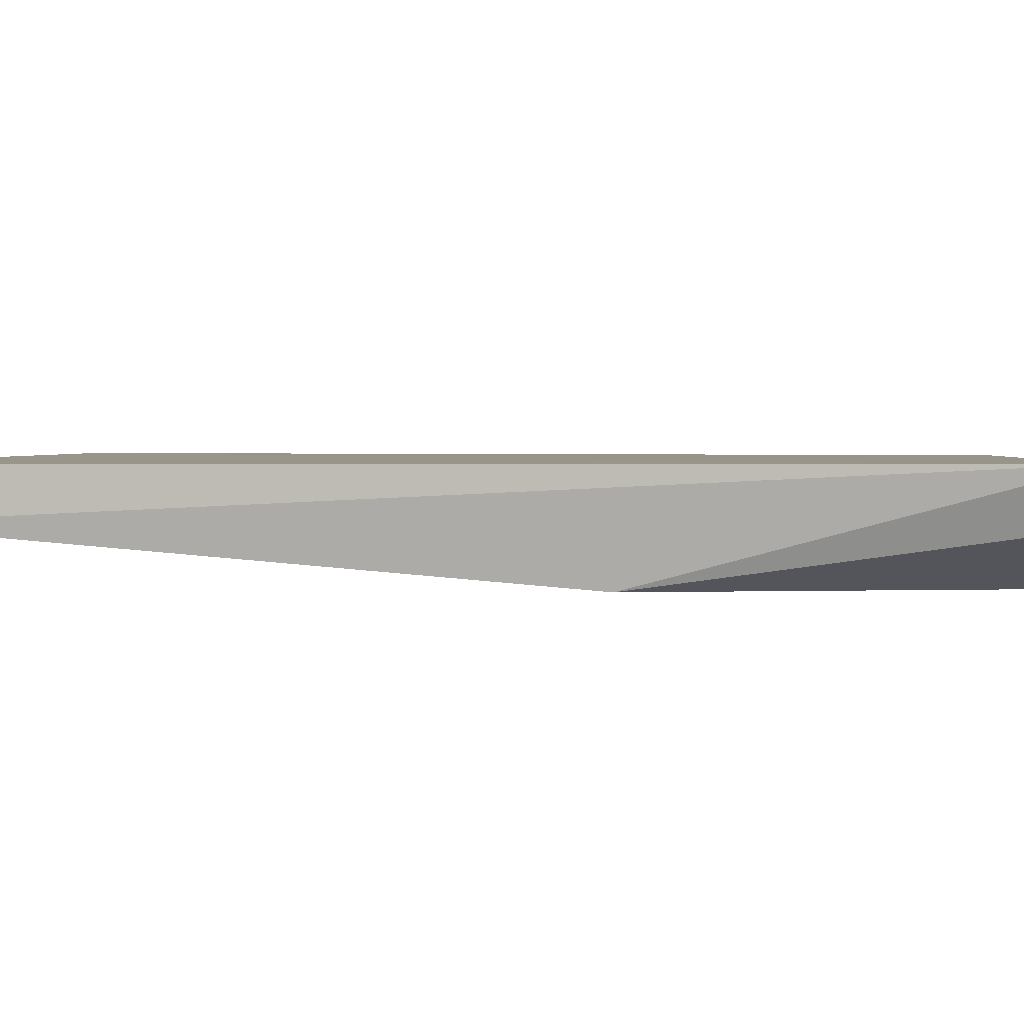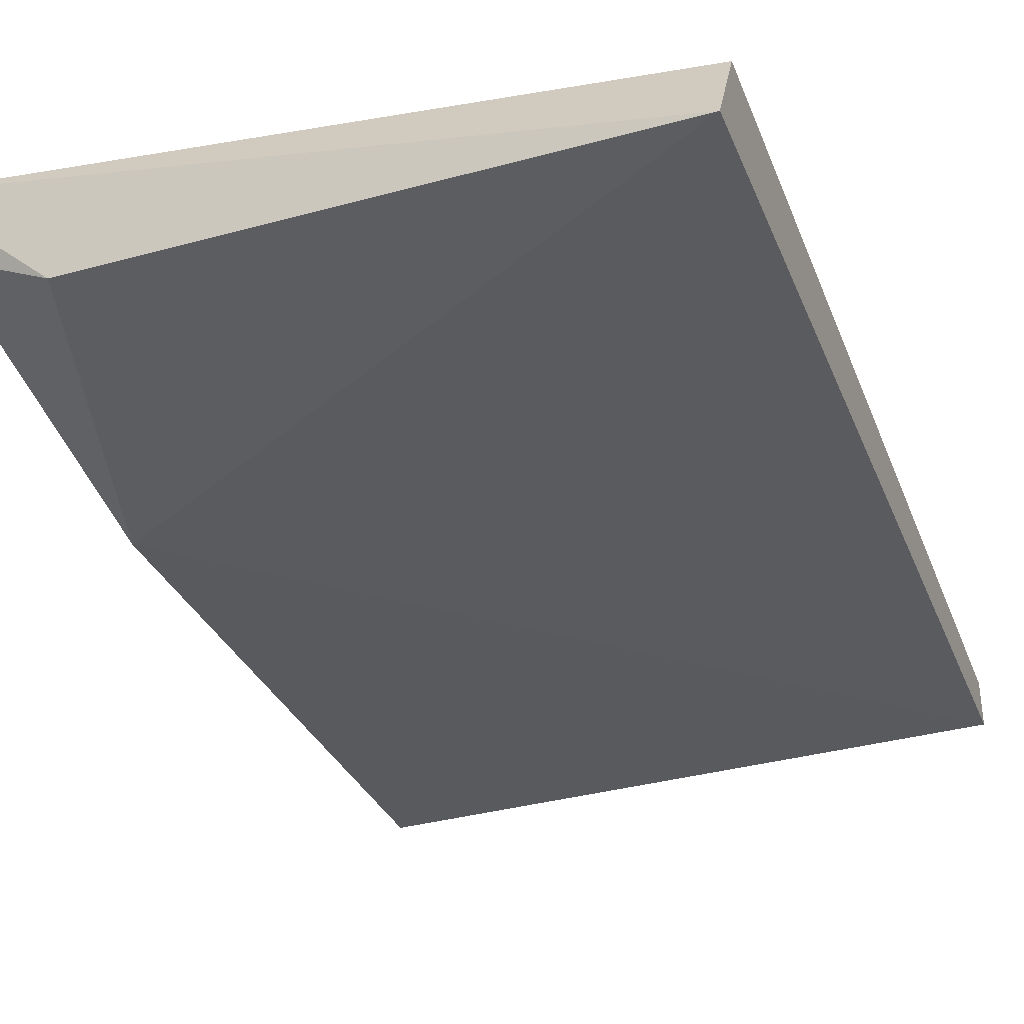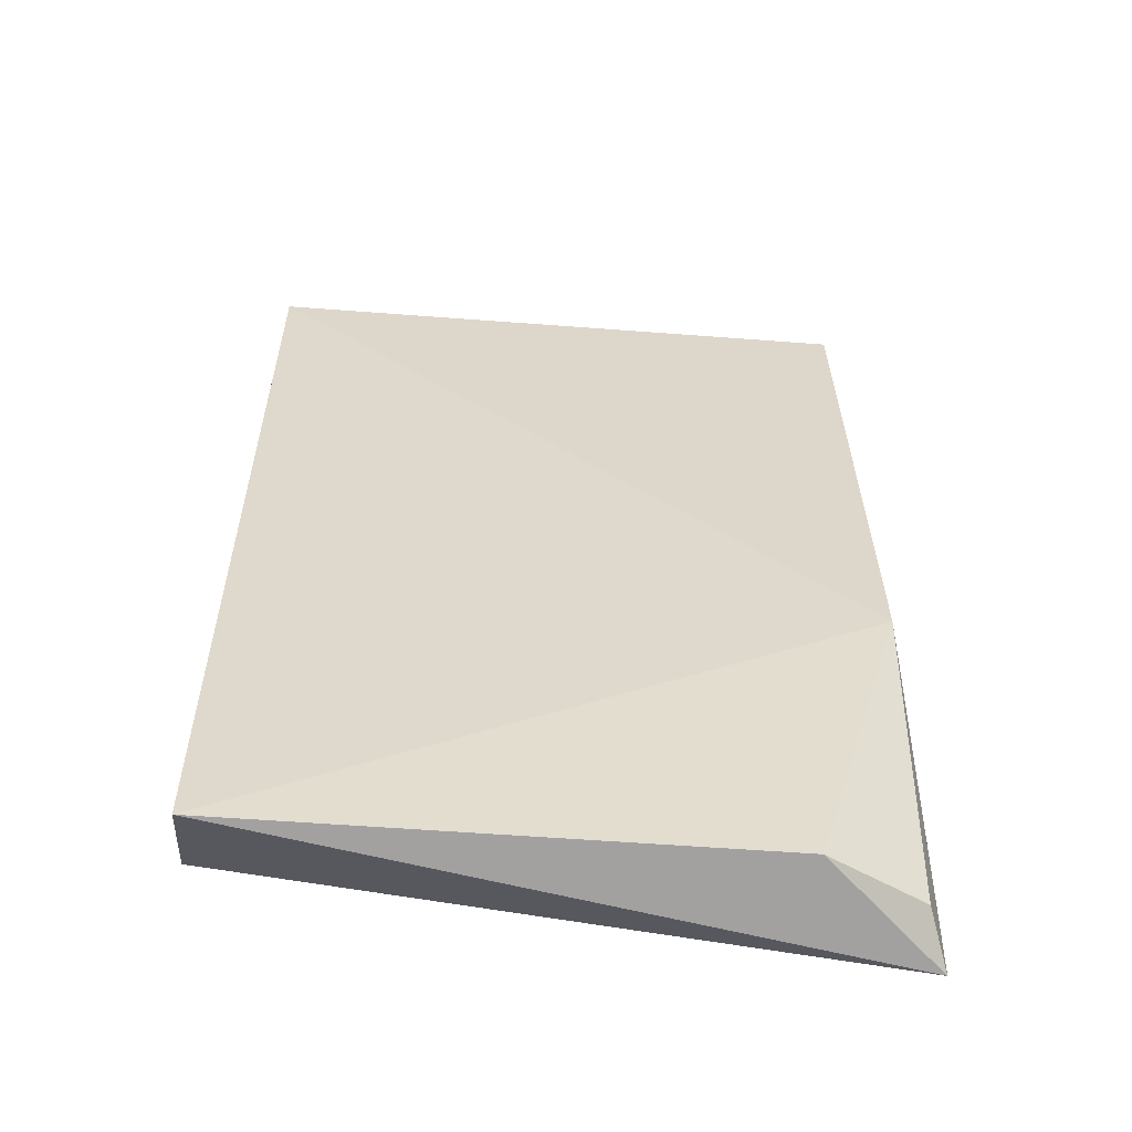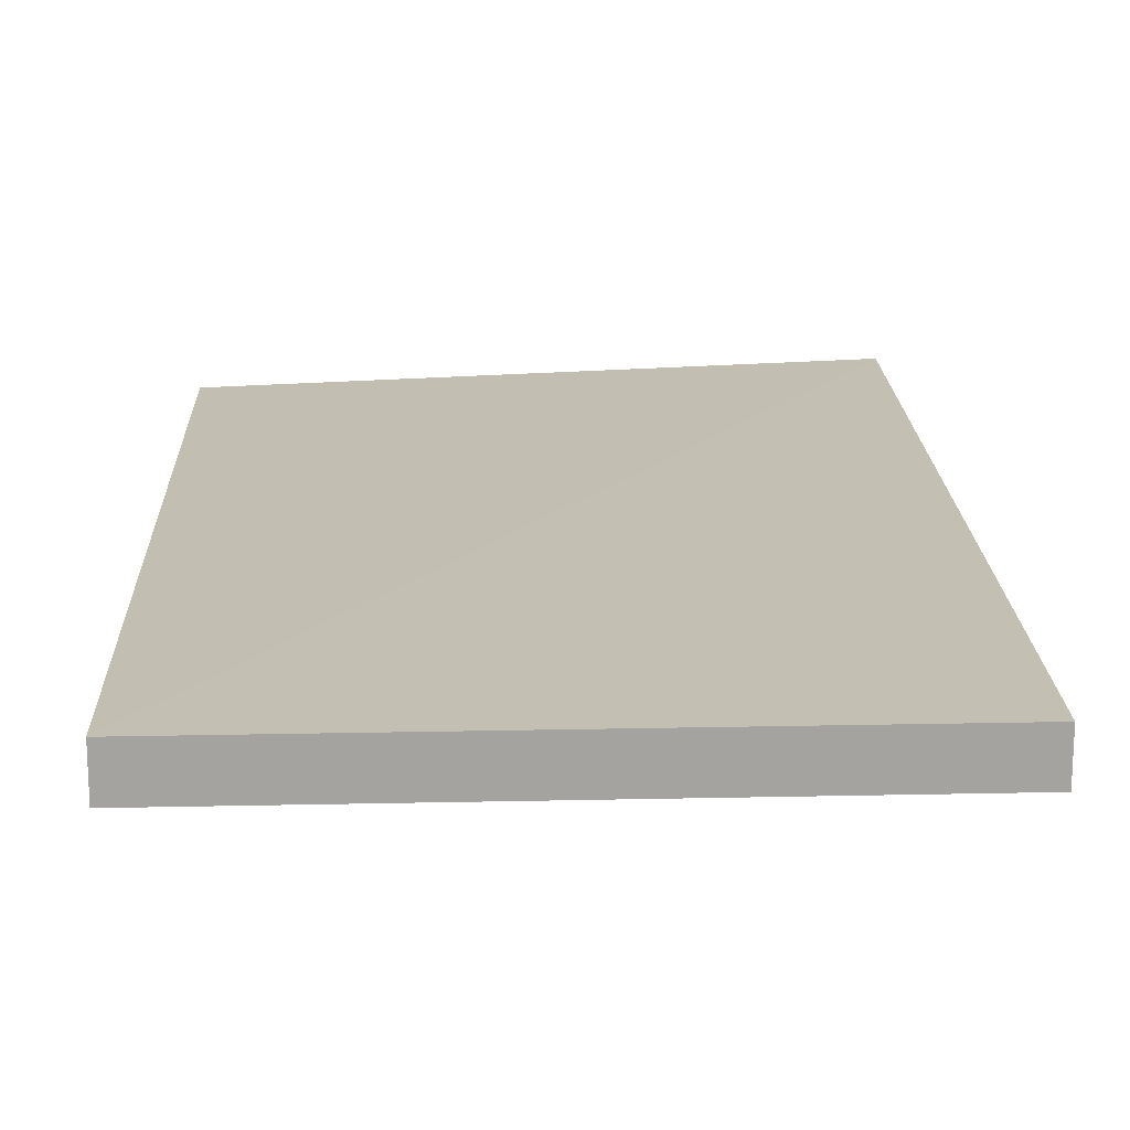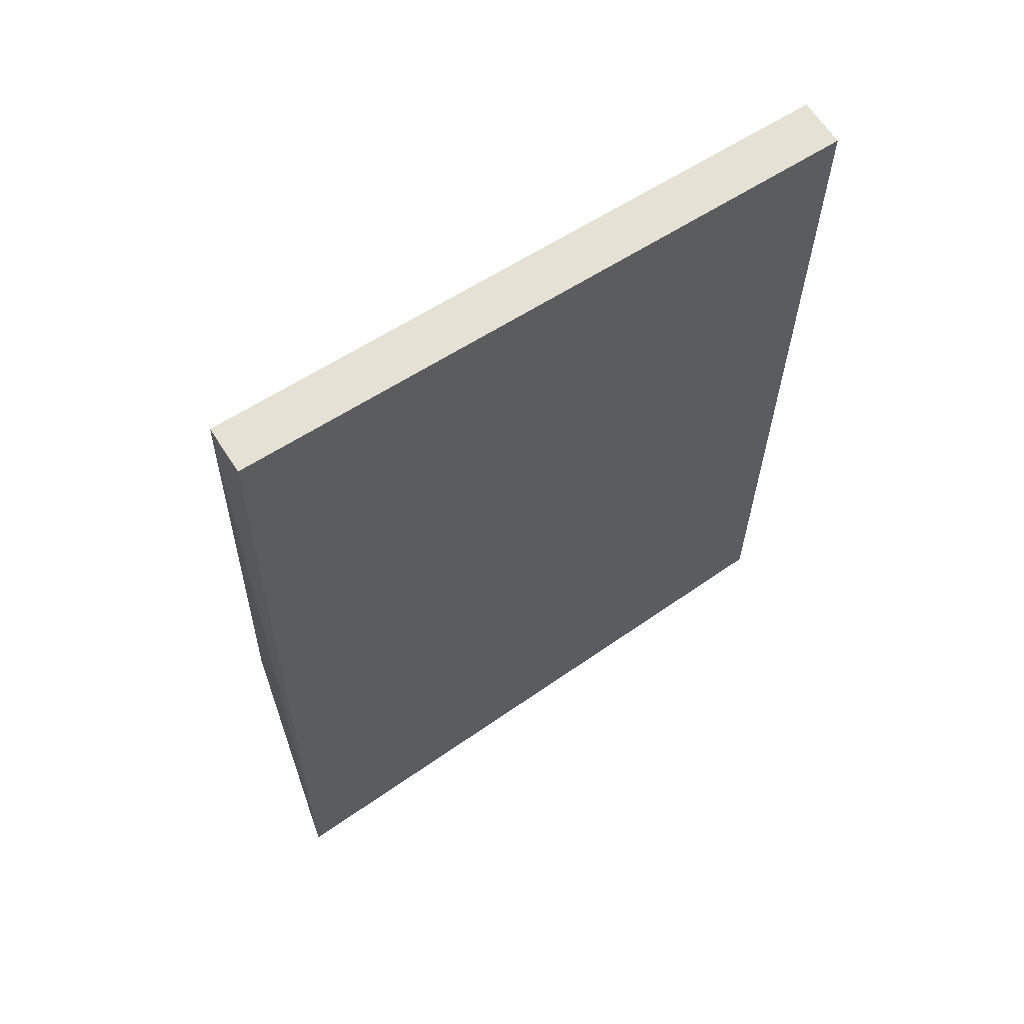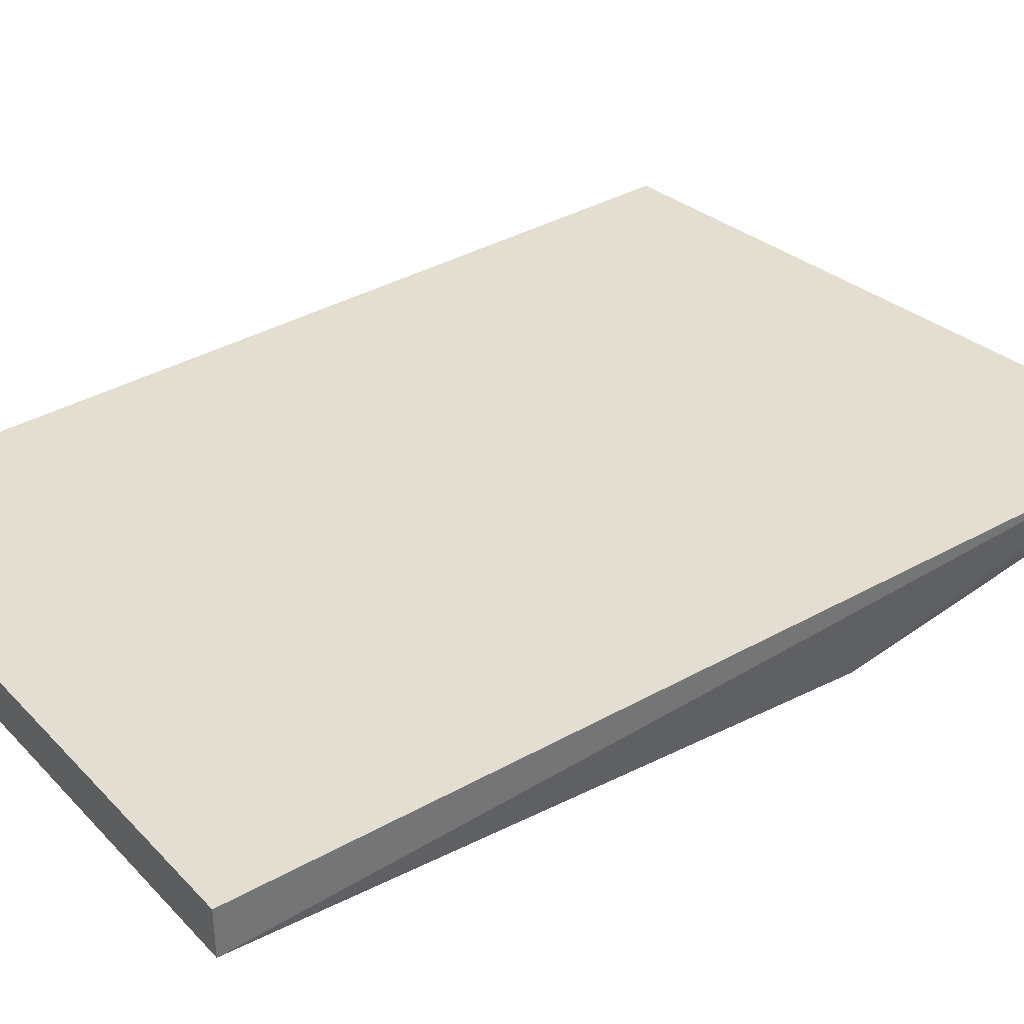
<metadata>
{"format":"obj","ext":"obj","renderer":"f3d","projection":"perspective","resolution":1024,"background":"white","views":[{"elev":2.1,"azim":-80.4,"up":"+Z"},{"elev":-36.0,"azim":19.7,"up":"+Z"},{"elev":-55.8,"azim":175.4,"up":"+Y"},{"elev":17.4,"azim":177.5,"up":"+Z"},{"elev":64.1,"azim":-32.7,"up":"+Y"},{"elev":36.0,"azim":-127.2,"up":"+Z"}]}
</metadata>
<code>
v -0.000809 -0.000844 -0.06918
v -0.01595 -0.02414 -0.06918
v -0.01641 -0.02485 -0.06795
v -0.01595 -0.000844 -0.06802
v -0.000809 -0.02297 -0.06802
v -0.000809 -0.02414 -0.07035
v -0.01595 -0.01598 -0.07035
v -0.000809 -0.000844 -0.06802
v -0.01595 -0.000844 -0.06918
v -0.01362 -0.02414 -0.07035
f 2 7 10
f 5 3 6
f 1 5 6
f 1 6 7
f 2 3 7
f 4 3 8
f 1 4 8
f 5 1 8
f 3 5 8
f 3 4 9
f 4 1 9
f 1 7 9
f 7 3 9
f 3 2 10
f 6 3 10
f 7 6 10

</code>
